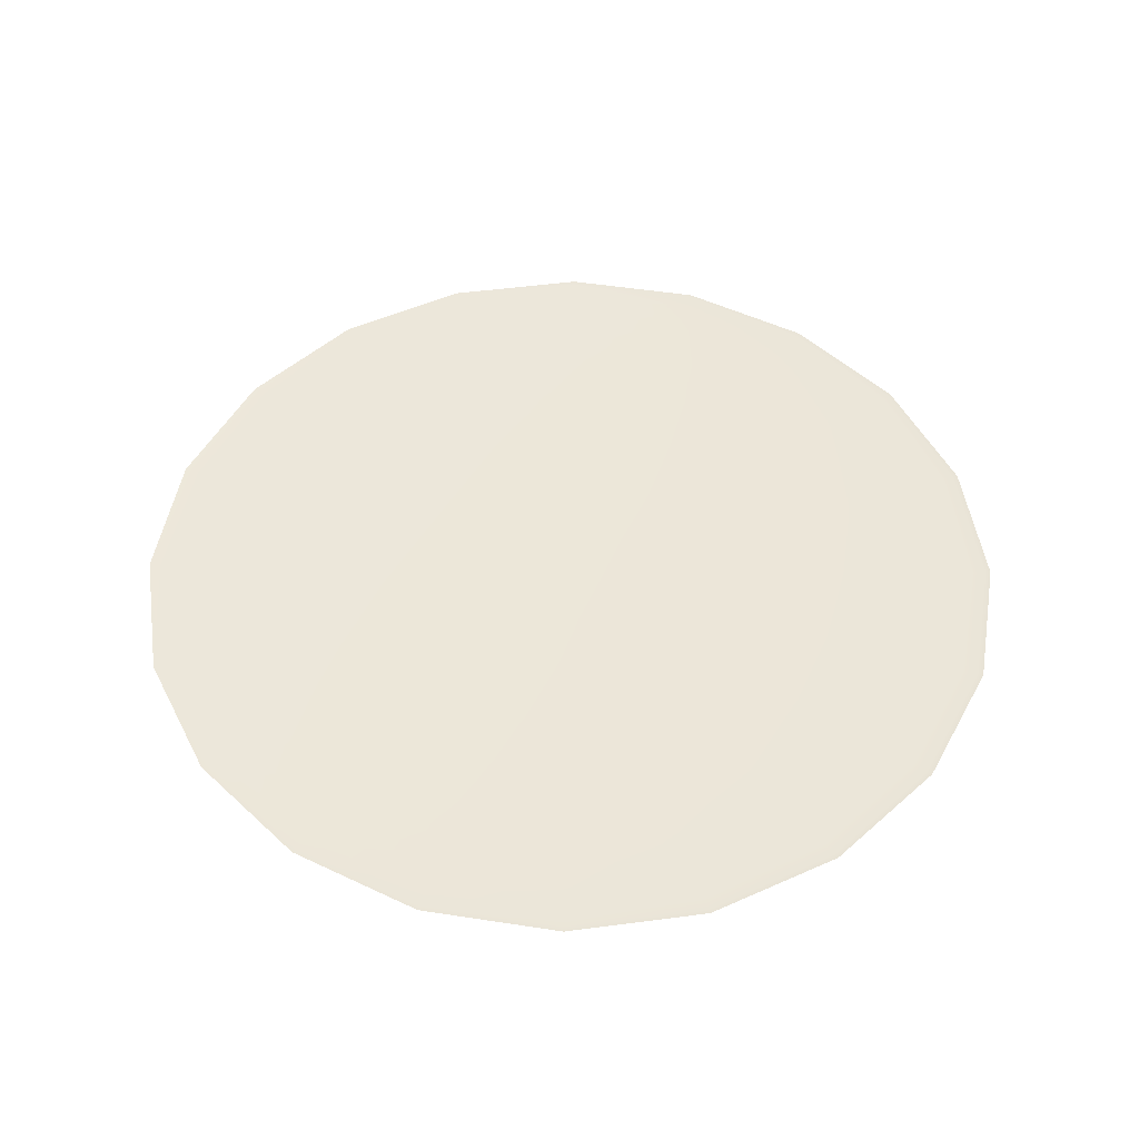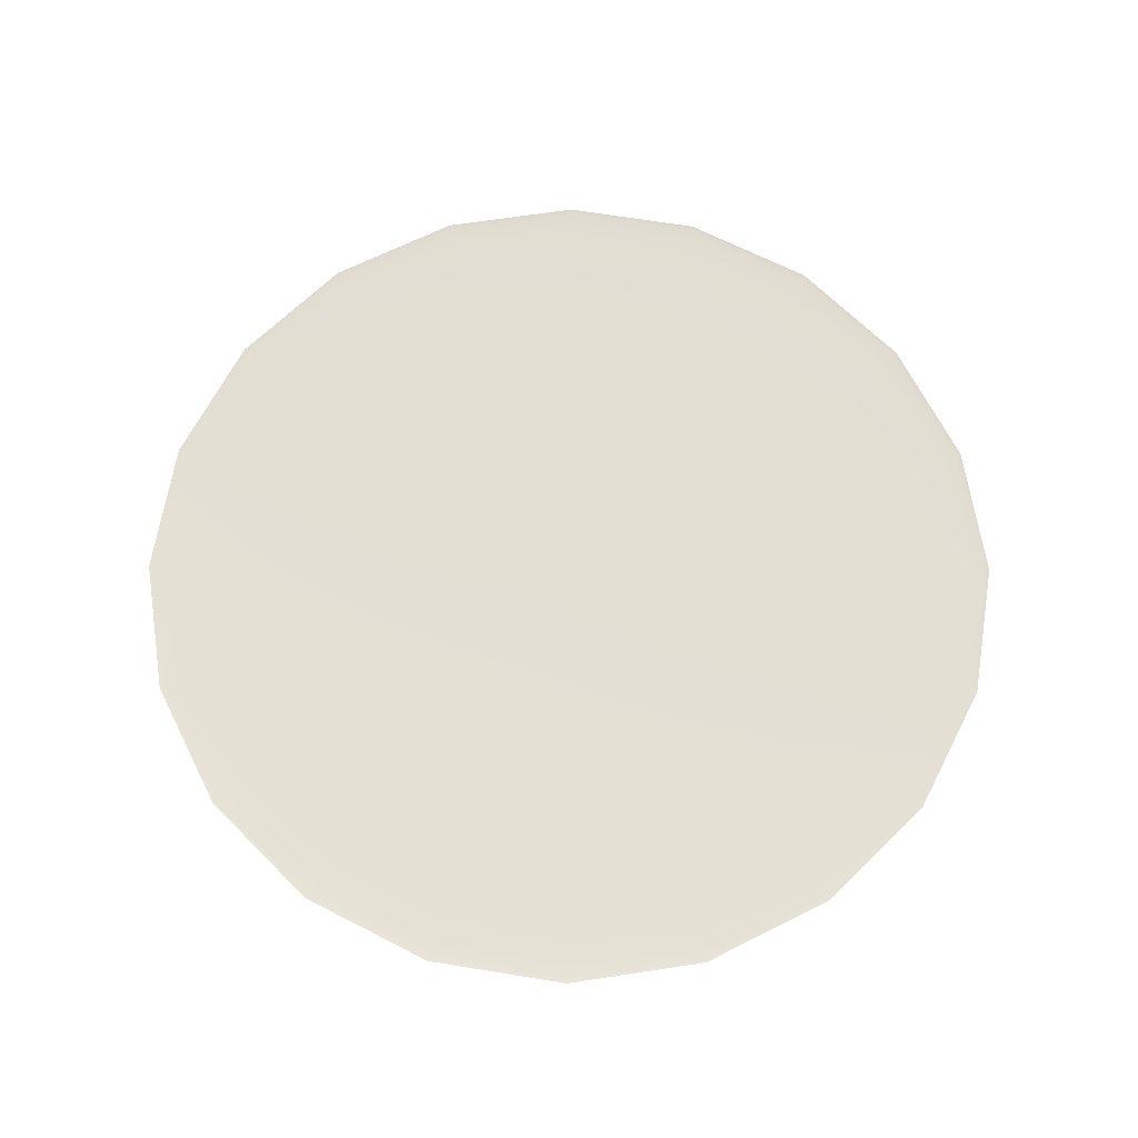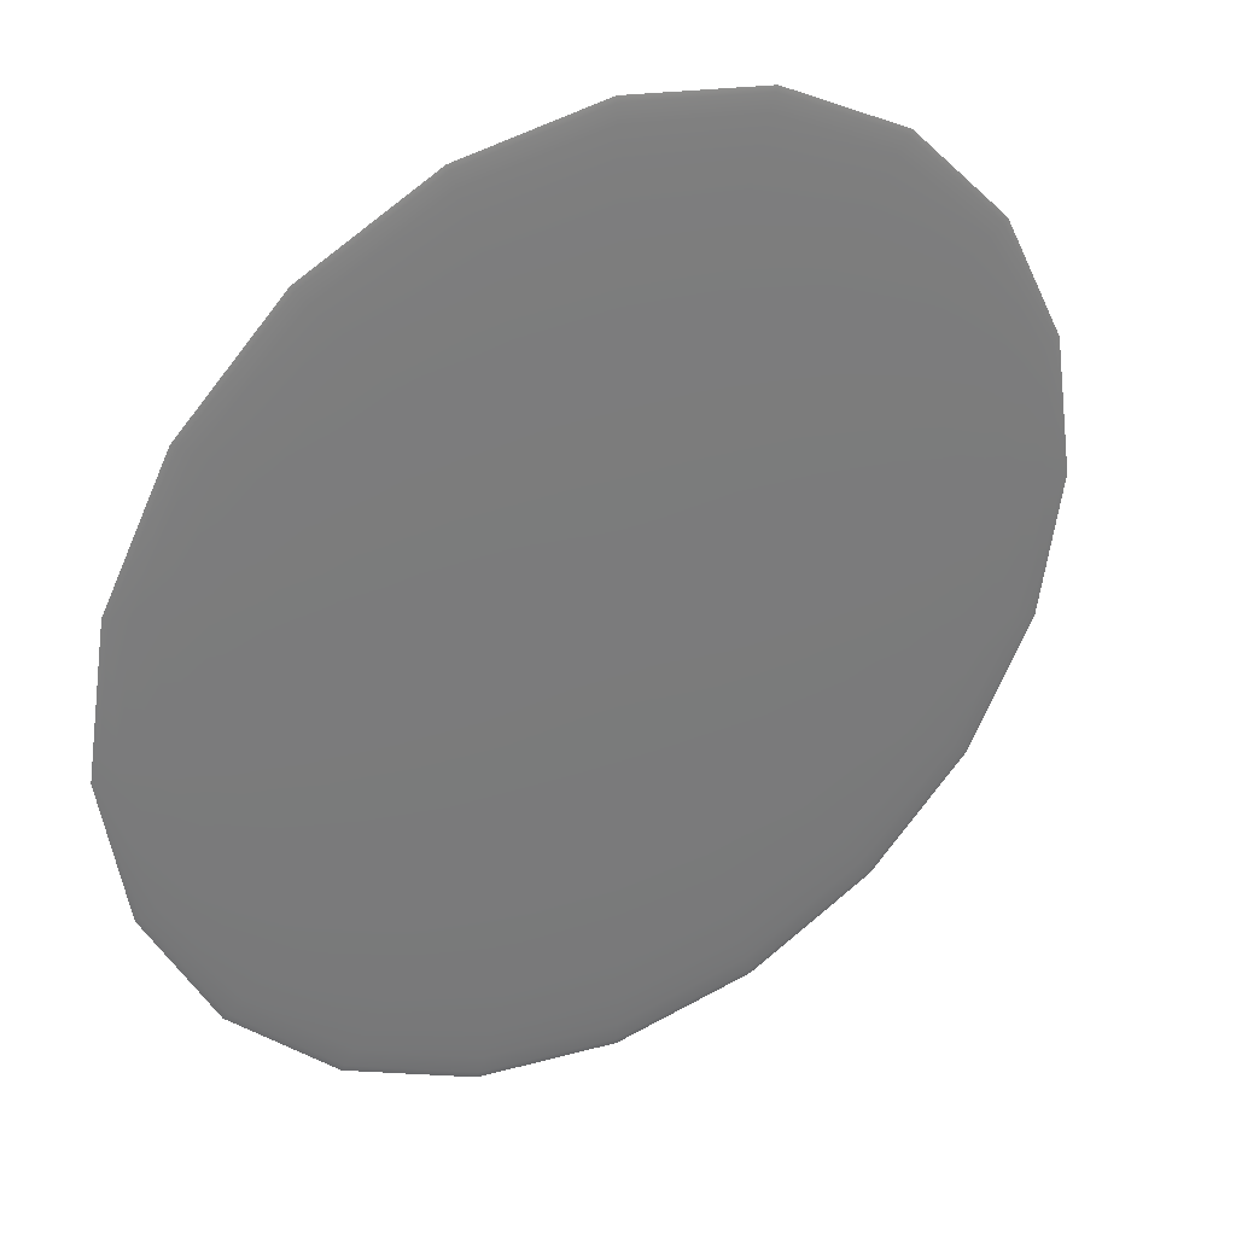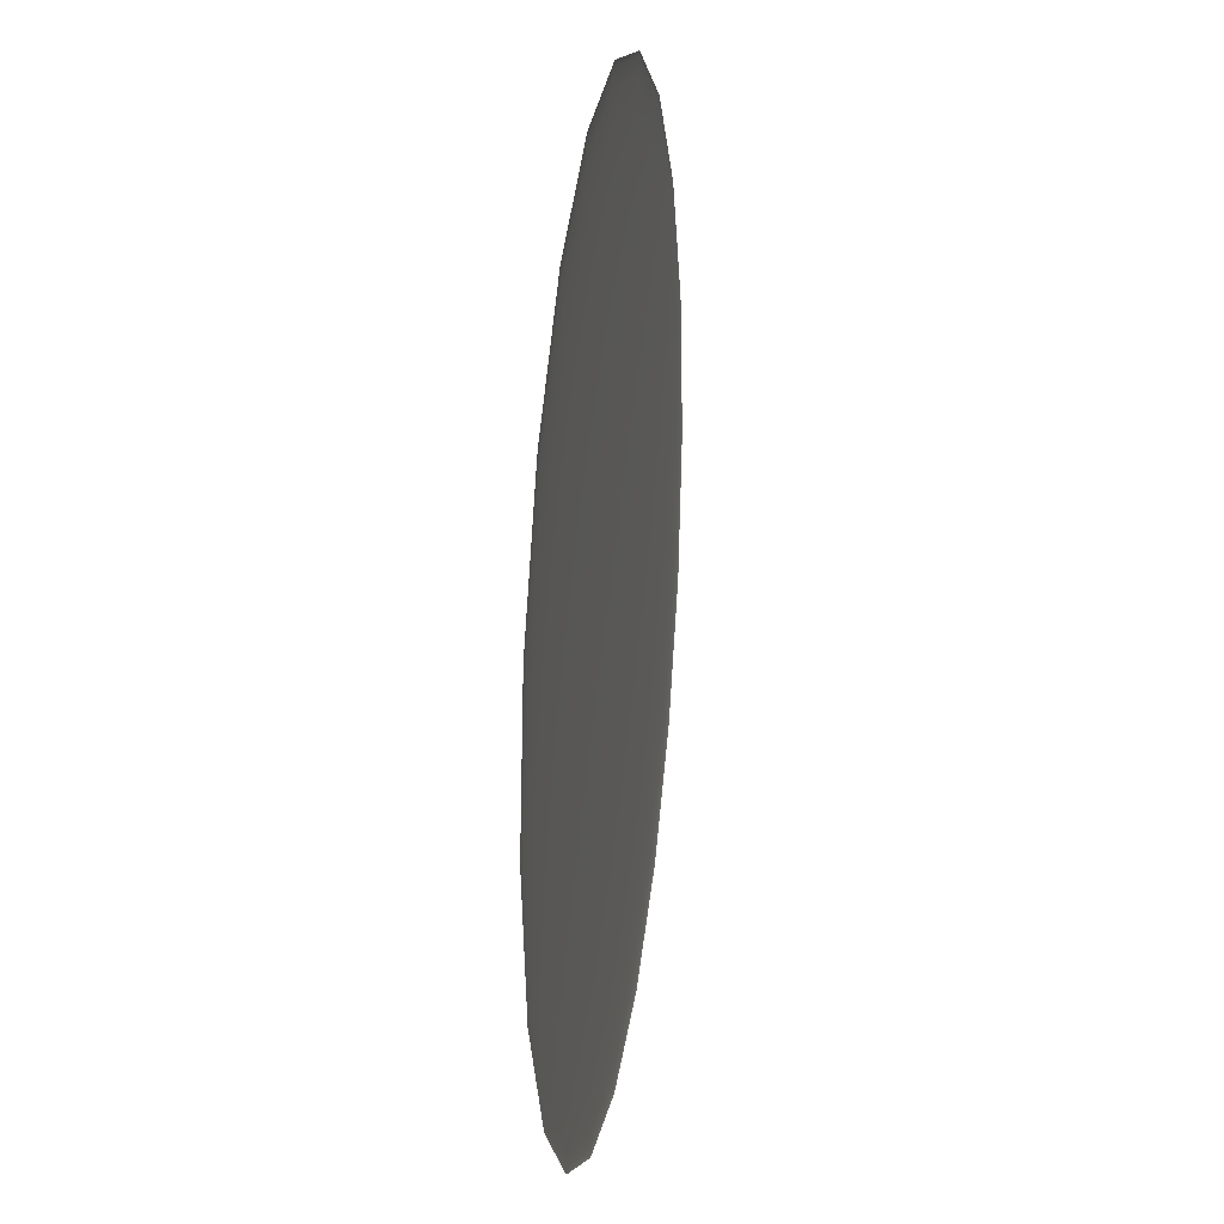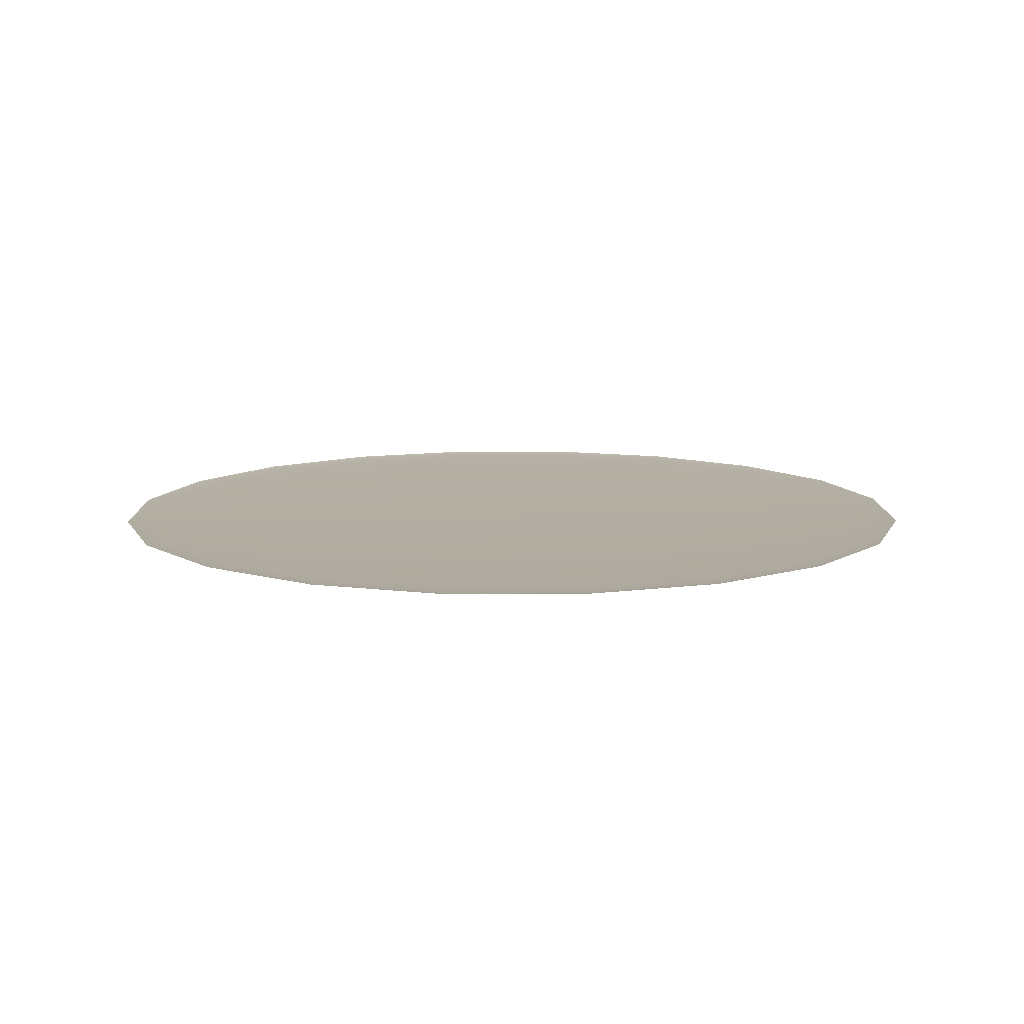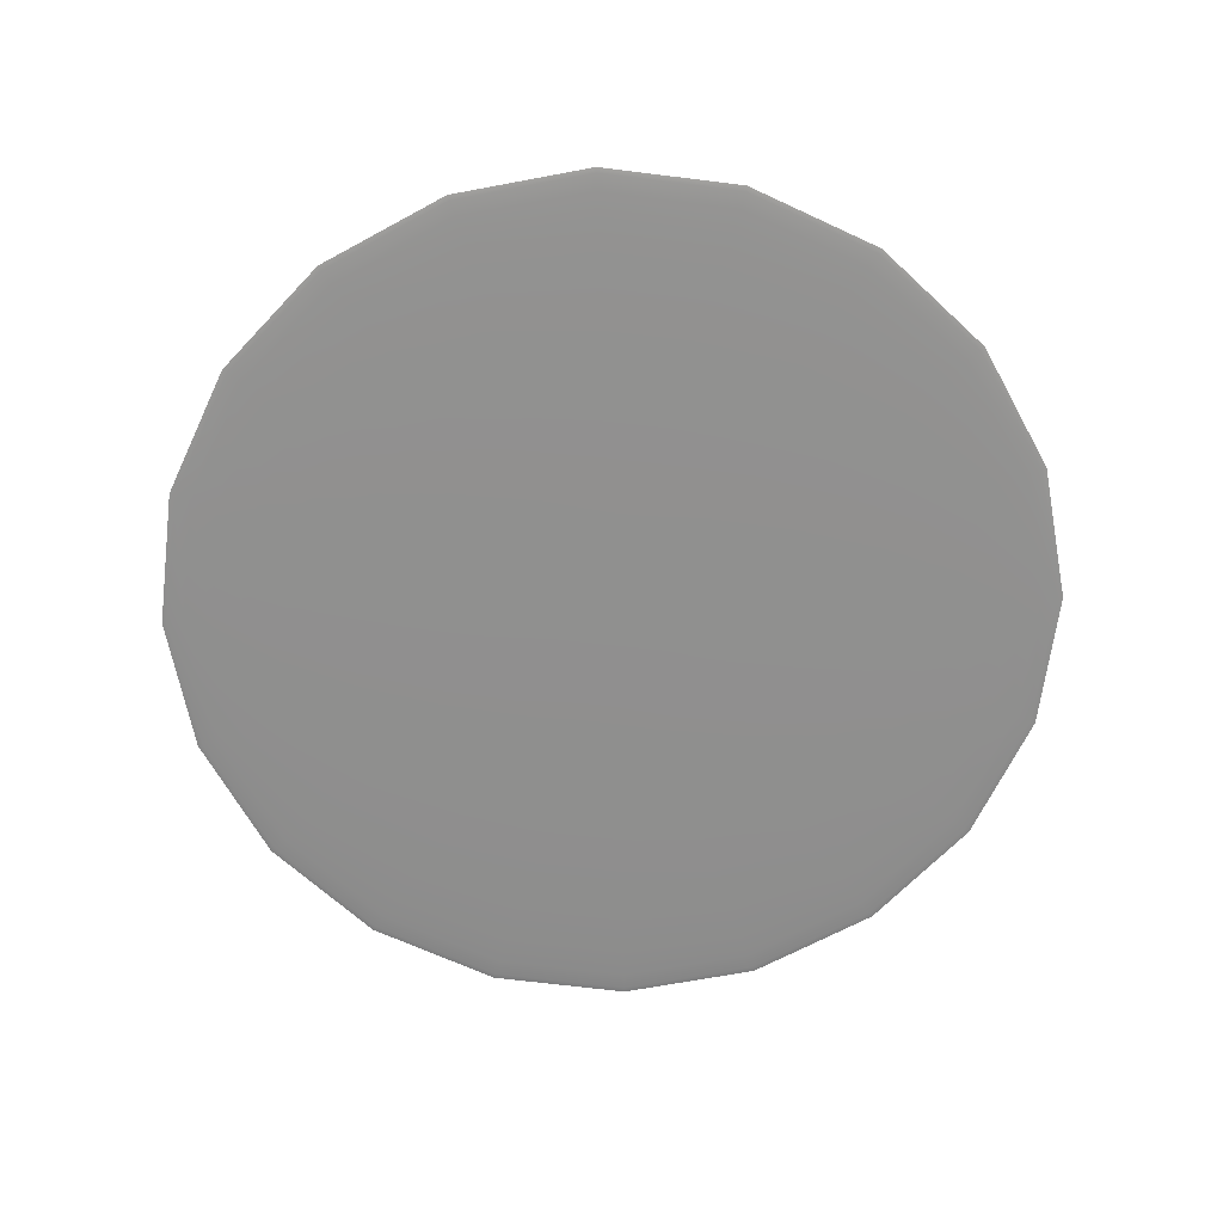
<metadata>
{"format":"obj","ext":"obj","renderer":"f3d","projection":"perspective","resolution":1024,"background":"white","views":[{"elev":49.7,"azim":-107.3,"up":"+Y"},{"elev":66.4,"azim":36.3,"up":"+Y"},{"elev":33.3,"azim":-30.1,"up":"+Z"},{"elev":22.4,"azim":98.2,"up":"+Z"},{"elev":10.7,"azim":-63.5,"up":"+Y"},{"elev":-65.5,"azim":19.8,"up":"+Y"}]}
</metadata>
<code>
g default
v 148.8 -3.877 -48.34
v 126.6 -3.877 -91.95
v 91.95 -3.877 -126.6
v 48.34 -3.877 -148.8
v 0 -3.877 -156.4
v -48.34 -3.877 -148.8
v -91.95 -3.877 -126.6
v -126.6 -3.877 -91.95
v -148.8 -3.877 -48.34
v -156.4 -3.877 0
v -148.8 -3.877 48.34
v -126.6 -3.877 91.95
v -91.95 -3.877 126.6
v -48.34 -3.877 148.8
v -5e-06 -3.877 156.4
v 48.34 -3.877 148.8
v 91.95 -3.877 126.6
v 126.6 -3.877 91.95
v 148.8 -3.877 48.34
v 156.4 -3.877 0
v 293.9 -3.511 -95.49
v 250 -3.511 -181.6
v 181.6 -3.511 -250
v 95.49 -3.511 -293.9
v 0 -3.511 -309
v -95.49 -3.511 -293.9
v -181.6 -3.511 -250
v -250 -3.511 -181.6
v -293.9 -3.511 -95.49
v -309 -3.511 0
v -293.9 -3.511 95.49
v -250 -3.511 181.6
v -181.6 -3.511 250
v -95.49 -3.511 293.9
v -9e-06 -3.511 309
v 95.49 -3.511 293.9
v 181.6 -3.511 250
v 250 -3.511 181.6
v 293.9 -3.511 95.49
v 309 -3.511 0
v 431.8 -2.91 -140.3
v 367.3 -2.91 -266.8
v 266.8 -2.91 -367.3
v 140.3 -2.91 -431.8
v 0 -2.91 -454
v -140.3 -2.91 -431.8
v -266.8 -2.91 -367.3
v -367.3 -2.91 -266.8
v -431.8 -2.91 -140.3
v -454 -2.91 0
v -431.8 -2.91 140.3
v -367.3 -2.91 266.8
v -266.8 -2.91 367.3
v -140.3 -2.91 431.8
v -1.4e-05 -2.91 454
v 140.3 -2.91 431.8
v 266.8 -2.91 367.3
v 367.3 -2.91 266.8
v 431.8 -2.91 140.3
v 454 -2.91 0
v 559 -2.09 -181.6
v 475.5 -2.09 -345.5
v 345.5 -2.09 -475.5
v 181.6 -2.09 -559
v 0 -2.09 -587.8
v -181.6 -2.09 -559
v -345.5 -2.09 -475.5
v -475.5 -2.09 -345.5
v -559 -2.09 -181.6
v -587.8 -2.09 0
v -559 -2.09 181.6
v -475.5 -2.09 345.5
v -345.5 -2.09 475.5
v -181.6 -2.09 559
v -1.8e-05 -2.09 587.8
v 181.6 -2.09 559
v 345.5 -2.09 475.5
v 475.5 -2.09 345.5
v 559 -2.09 181.6
v 587.8 -2.09 0
v 672.5 -1.071 -218.5
v 572.1 -1.071 -415.6
v 415.6 -1.071 -572.1
v 218.5 -1.071 -672.5
v 0 -1.071 -707.1
v -218.5 -1.071 -672.5
v -415.6 -1.071 -572.1
v -572.1 -1.071 -415.6
v -672.5 -1.071 -218.5
v -707.1 -1.071 0
v -672.5 -1.071 218.5
v -572.1 -1.071 415.6
v -415.6 -1.071 572.1
v -218.5 -1.071 672.5
v -2.1e-05 -1.071 707.1
v 218.5 -1.071 672.5
v 415.6 -1.071 572.1
v 572.1 -1.071 415.6
v 672.5 -1.071 218.5
v 707.1 -1.071 0
v 769.4 0.1221 -250
v 654.5 0.1221 -475.5
v 475.5 0.1221 -654.5
v 250 0.1221 -769.4
v 0 0.1221 -809
v -250 0.1221 -769.4
v -475.5 0.1221 -654.5
v -654.5 0.1221 -475.5
v -769.4 0.1221 -250
v -809 0.1221 0
v -769.4 0.1221 250
v -654.5 0.1221 475.5
v -475.5 0.1221 654.5
v -250 0.1221 769.4
v -2.4e-05 0.1221 809
v 250 0.1221 769.4
v 475.5 0.1221 654.5
v 654.5 0.1221 475.5
v 769.4 0.1221 250
v 809 0.1221 0
v 847.4 1.46 -275.3
v 720.8 1.46 -523.7
v 523.7 1.46 -720.8
v 275.3 1.46 -847.4
v 0 1.46 -891
v -275.3 1.46 -847.4
v -523.7 1.46 -720.8
v -720.8 1.46 -523.7
v -847.4 1.46 -275.3
v -891 1.46 0
v -847.4 1.46 275.3
v -720.8 1.46 523.7
v -523.7 1.46 720.8
v -275.3 1.46 847.4
v -2.7e-05 1.46 891
v 275.3 1.46 847.4
v 523.7 1.46 720.8
v 720.8 1.46 523.7
v 847.4 1.46 275.3
v 891 1.46 0
v 904.5 2.91 -293.9
v 769.4 2.91 -559
v 559 2.91 -769.4
v 293.9 2.91 -904.5
v 0 2.91 -951.1
v -293.9 2.91 -904.5
v -559 2.91 -769.4
v -769.4 2.91 -559
v -904.5 2.91 -293.9
v -951.1 2.91 0
v -904.5 2.91 293.9
v -769.4 2.91 559
v -559 2.91 769.4
v -293.9 2.91 904.5
v -2.8e-05 2.91 951.1
v 293.9 2.91 904.5
v 559 2.91 769.4
v 769.4 2.91 559
v 904.5 2.91 293.9
v 951.1 2.91 0
v 939.3 4.436 -305.2
v 799.1 4.436 -580.5
v 580.5 4.436 -799.1
v 305.2 4.436 -939.3
v 0 4.436 -987.7
v -305.2 4.436 -939.3
v -580.5 4.436 -799.1
v -799.1 4.436 -580.5
v -939.3 4.436 -305.2
v -987.7 4.436 0
v -939.3 4.436 305.2
v -799.1 4.436 580.5
v -580.5 4.436 799.1
v -305.2 4.436 939.3
v -2.9e-05 4.436 987.7
v 305.2 4.436 939.3
v 580.5 4.436 799.1
v 799.1 4.436 580.5
v 939.3 4.436 305.2
v 987.7 4.436 0
v 951.1 6 -309
v 809 6 -587.8
v 587.8 6 -809
v 309 6 -951.1
v 0 6 -1000
v -309 6 -951.1
v -587.8 6 -809
v -809 6 -587.8
v -951.1 6 -309
v -1000 6 0
v -951.1 6 309
v -809 6 587.8
v -587.8 6 809
v -309 6 951.1
v -3e-05 6 1000
v 309 6 951.1
v 587.8 6 809
v 809 6 587.8
v 951.1 6 309
v 1000 6 0
v 0 -4 0
g ground
f 1 2 22 21
f 2 3 23 22
f 3 4 24 23
f 4 5 25 24
f 5 6 26 25
f 6 7 27 26
f 7 8 28 27
f 8 9 29 28
f 9 10 30 29
f 10 11 31 30
f 11 12 32 31
f 12 13 33 32
f 13 14 34 33
f 14 15 35 34
f 15 16 36 35
f 16 17 37 36
f 17 18 38 37
f 18 19 39 38
f 19 20 40 39
f 20 1 21 40
f 21 22 42 41
f 22 23 43 42
f 23 24 44 43
f 24 25 45 44
f 25 26 46 45
f 26 27 47 46
f 27 28 48 47
f 28 29 49 48
f 29 30 50 49
f 30 31 51 50
f 31 32 52 51
f 32 33 53 52
f 33 34 54 53
f 34 35 55 54
f 35 36 56 55
f 36 37 57 56
f 37 38 58 57
f 38 39 59 58
f 39 40 60 59
f 40 21 41 60
f 41 42 62 61
f 42 43 63 62
f 43 44 64 63
f 44 45 65 64
f 45 46 66 65
f 46 47 67 66
f 47 48 68 67
f 48 49 69 68
f 49 50 70 69
f 50 51 71 70
f 51 52 72 71
f 52 53 73 72
f 53 54 74 73
f 54 55 75 74
f 55 56 76 75
f 56 57 77 76
f 57 58 78 77
f 58 59 79 78
f 59 60 80 79
f 60 41 61 80
f 61 62 82 81
f 62 63 83 82
f 63 64 84 83
f 64 65 85 84
f 65 66 86 85
f 66 67 87 86
f 67 68 88 87
f 68 69 89 88
f 69 70 90 89
f 70 71 91 90
f 71 72 92 91
f 72 73 93 92
f 73 74 94 93
f 74 75 95 94
f 75 76 96 95
f 76 77 97 96
f 77 78 98 97
f 78 79 99 98
f 79 80 100 99
f 80 61 81 100
f 81 82 102 101
f 82 83 103 102
f 83 84 104 103
f 84 85 105 104
f 85 86 106 105
f 86 87 107 106
f 87 88 108 107
f 88 89 109 108
f 89 90 110 109
f 90 91 111 110
f 91 92 112 111
f 92 93 113 112
f 93 94 114 113
f 94 95 115 114
f 95 96 116 115
f 96 97 117 116
f 97 98 118 117
f 98 99 119 118
f 99 100 120 119
f 100 81 101 120
f 101 102 122 121
f 102 103 123 122
f 103 104 124 123
f 104 105 125 124
f 105 106 126 125
f 106 107 127 126
f 107 108 128 127
f 108 109 129 128
f 109 110 130 129
f 110 111 131 130
f 111 112 132 131
f 112 113 133 132
f 113 114 134 133
f 114 115 135 134
f 115 116 136 135
f 116 117 137 136
f 117 118 138 137
f 118 119 139 138
f 119 120 140 139
f 120 101 121 140
f 121 122 142 141
f 122 123 143 142
f 123 124 144 143
f 124 125 145 144
f 125 126 146 145
f 126 127 147 146
f 127 128 148 147
f 128 129 149 148
f 129 130 150 149
f 130 131 151 150
f 131 132 152 151
f 132 133 153 152
f 133 134 154 153
f 134 135 155 154
f 135 136 156 155
f 136 137 157 156
f 137 138 158 157
f 138 139 159 158
f 139 140 160 159
f 140 121 141 160
f 141 142 162 161
f 142 143 163 162
f 143 144 164 163
f 144 145 165 164
f 145 146 166 165
f 146 147 167 166
f 147 148 168 167
f 148 149 169 168
f 149 150 170 169
f 150 151 171 170
f 151 152 172 171
f 152 153 173 172
f 153 154 174 173
f 154 155 175 174
f 155 156 176 175
f 156 157 177 176
f 157 158 178 177
f 158 159 179 178
f 159 160 180 179
f 160 141 161 180
f 161 162 182 181
f 162 163 183 182
f 163 164 184 183
f 164 165 185 184
f 165 166 186 185
f 166 167 187 186
f 167 168 188 187
f 168 169 189 188
f 169 170 190 189
f 170 171 191 190
f 171 172 192 191
f 172 173 193 192
f 173 174 194 193
f 174 175 195 194
f 175 176 196 195
f 176 177 197 196
f 177 178 198 197
f 178 179 199 198
f 179 180 200 199
f 180 161 181 200
f 2 1 201
f 3 2 201
f 4 3 201
f 5 4 201
f 6 5 201
f 7 6 201
f 8 7 201
f 9 8 201
f 10 9 201
f 11 10 201
f 12 11 201
f 13 12 201
f 14 13 201
f 15 14 201
f 16 15 201
f 17 16 201
f 18 17 201
f 19 18 201
f 20 19 201
f 1 20 201

</code>
